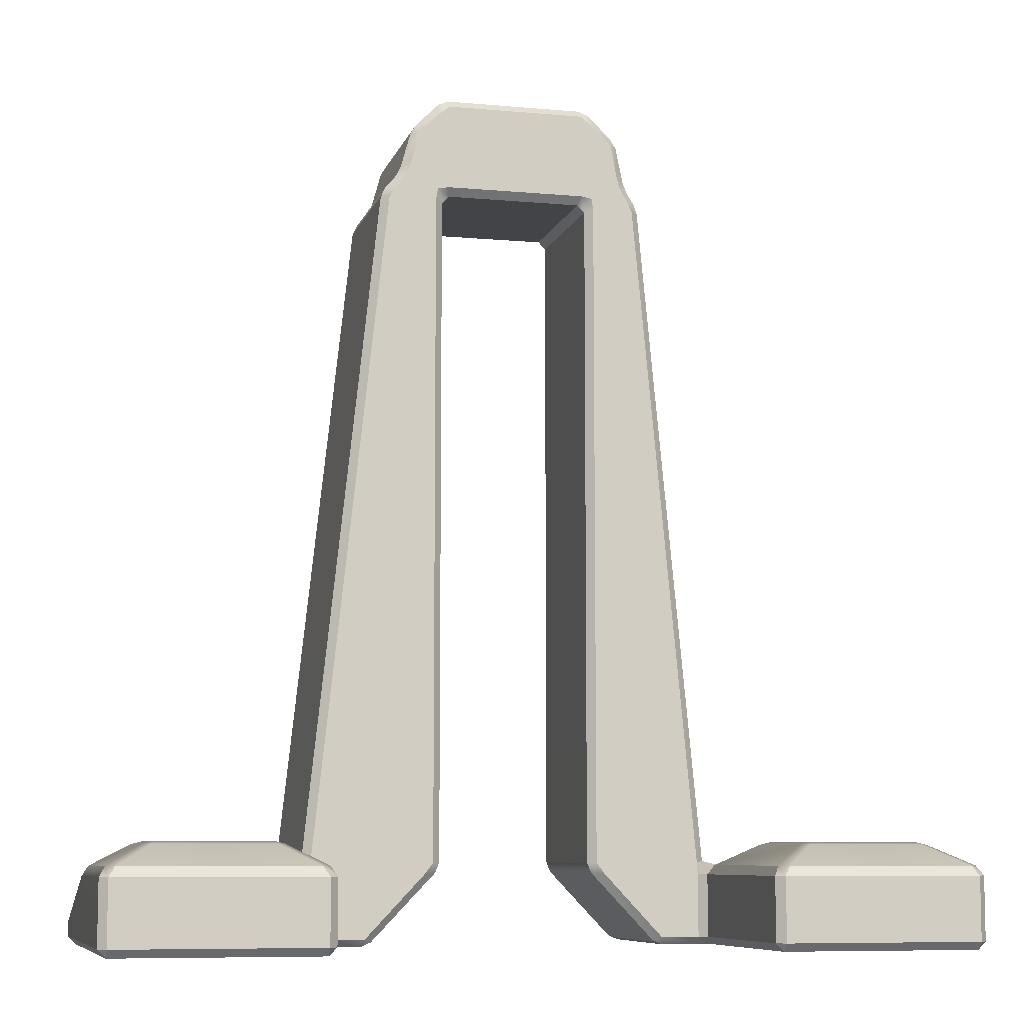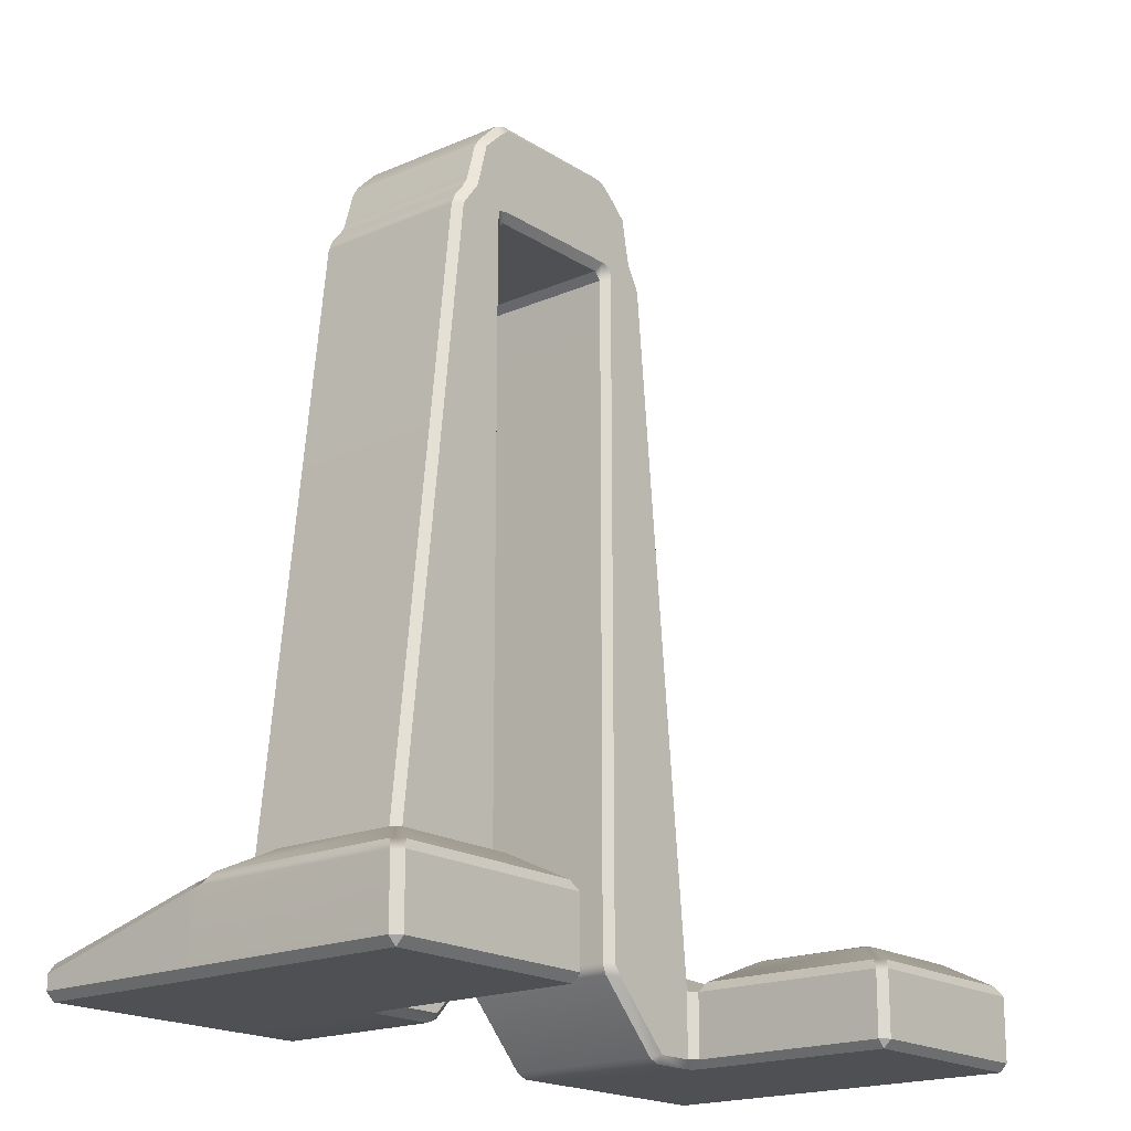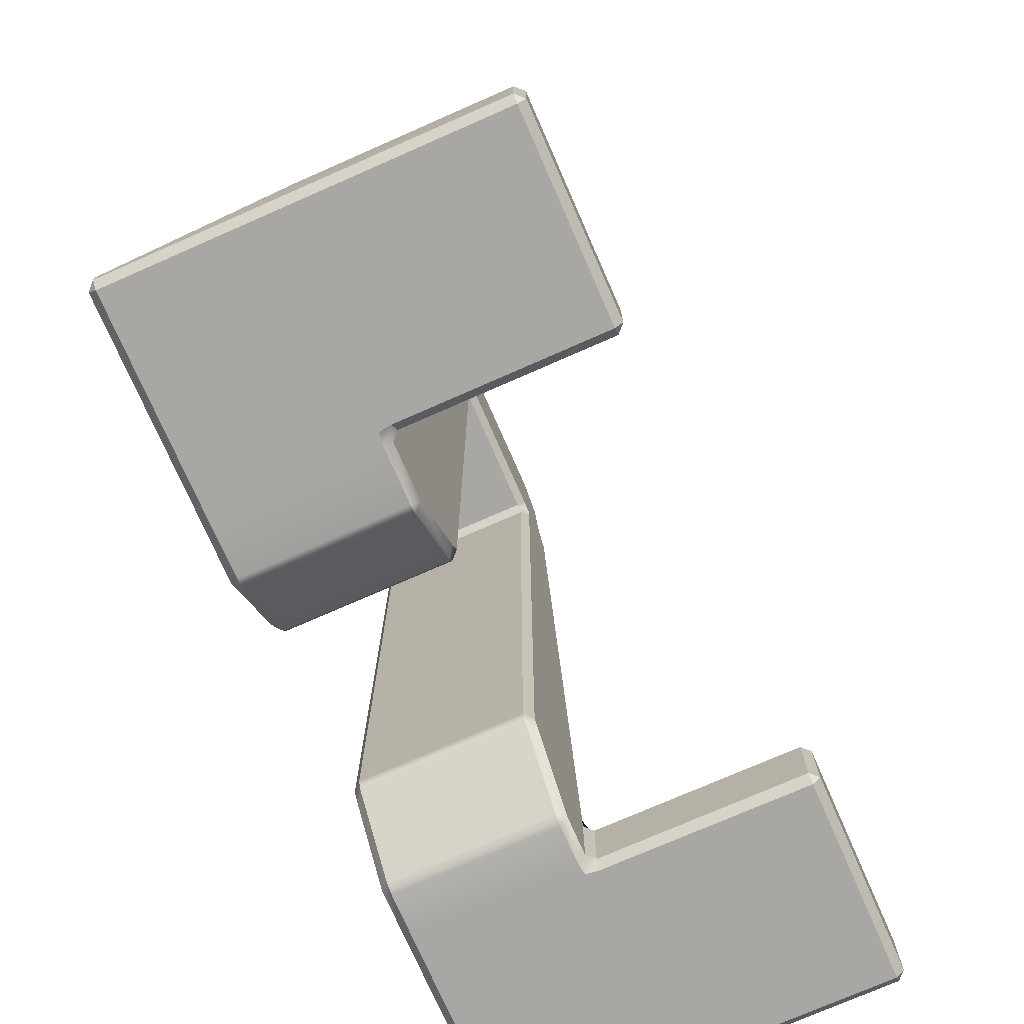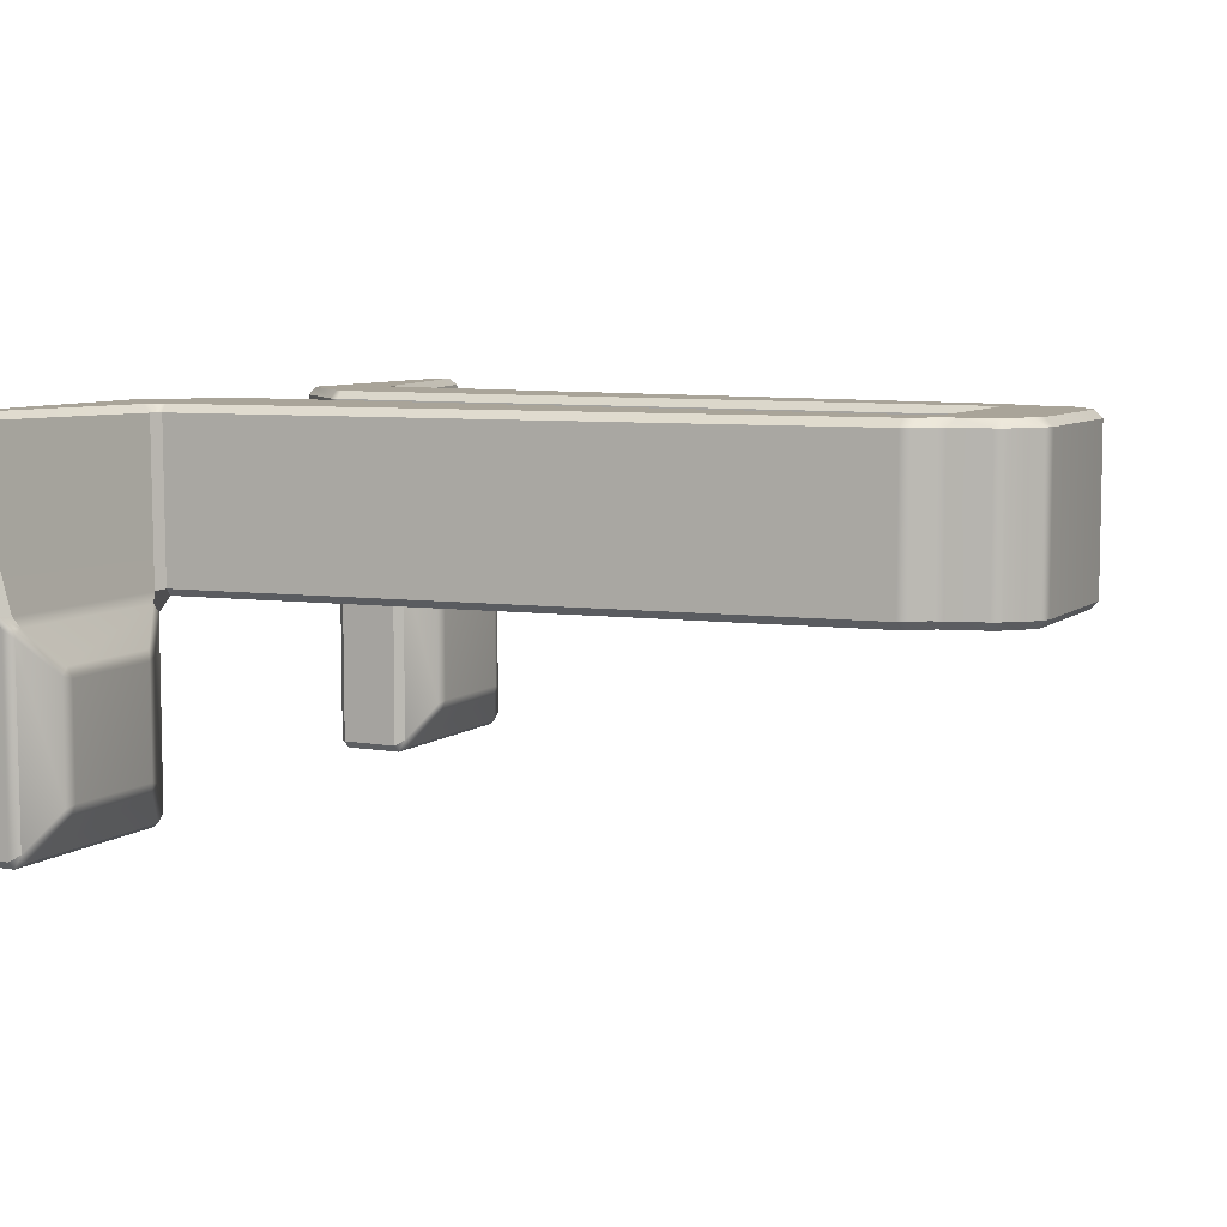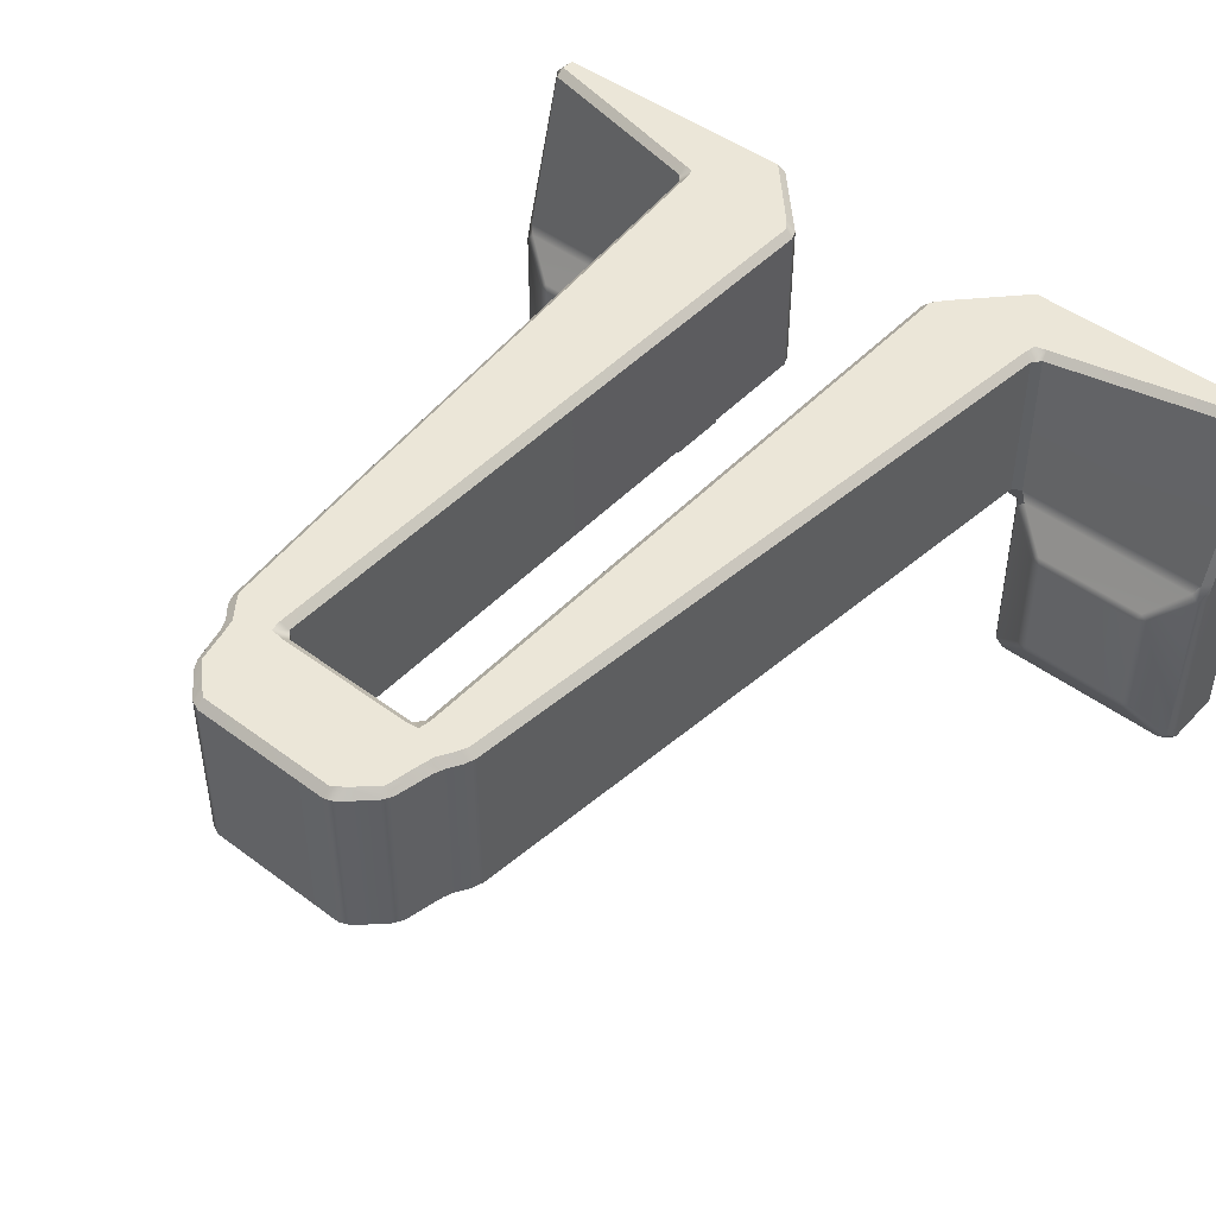
<metadata>
{"format":"obj","ext":"obj","renderer":"f3d","projection":"perspective","resolution":1024,"background":"white","views":[{"elev":-8.1,"azim":165.8,"up":"+Y"},{"elev":-18.7,"azim":129.7,"up":"+Y"},{"elev":-74.8,"azim":113.7,"up":"+Y"},{"elev":7.3,"azim":116.7,"up":"+Z"},{"elev":46.4,"azim":-139.5,"up":"+Z"}]}
</metadata>
<code>
g default
v 0.251 -0.4908 0.05536
v 0.2379 -0.4908 0.05536
v 0.2379 -0.5 0.04612
v 0.251 -0.5 0.04612
v 0.2533 -0.5 -0.1563
v 0.2514 -0.5 -0.143
v 0.2378 -0.5 -0.1407
v 0.2354 -0.4909 -0.15
v 0.2444 -0.4909 -0.1591
v 0.1199 0.4754 0.04597
v 0.1131 0.487 0.04583
v 0.1102 0.4775 0.05536
v 0.1102 0.4775 -0.15
v 0.1132 0.4869 -0.1406
v 0.1199 0.4754 -0.1406
v -0.1345 0.4869 0.04598
v -0.141 0.4751 0.04584
v -0.1315 0.4776 0.05536
v -0.1315 0.4776 -0.15
v -0.1409 0.4752 -0.1406
v -0.1345 0.4869 -0.1406
v -0.251 -0.5 0.04612
v -0.2379 -0.5 0.04612
v -0.2379 -0.4908 0.05536
v -0.251 -0.4908 0.05536
v -0.2444 -0.4909 -0.1591
v -0.2355 -0.4911 -0.15
v -0.2381 -0.5 -0.1411
v -0.2514 -0.5 -0.143
v -0.2533 -0.5 -0.1563
v 0.2521 -0.4118 0.04622
v 0.2436 -0.4022 0.04631
v 0.2348 -0.4037 0.05536
v 0.2374 -0.417 0.05536
v 0.2507 -0.4206 0.05536
v 0.2509 -0.4063 -0.1664
v 0.2444 -0.4174 -0.159
v 0.2351 -0.4166 -0.15
v 0.2341 -0.4032 -0.15
v 0.2435 -0.4015 -0.1414
v 0.253 -0.41 -0.1434
v 0.26 -0.4065 -0.1562
v 0.08661 0.5002 0.05536
v 0.08498 0.515 0.04617
v 0.07298 0.52 0.04619
v 0.07343 0.5107 0.05536
v 0.07343 0.5107 -0.15
v 0.07296 0.52 -0.1408
v 0.08495 0.515 -0.1409
v 0.08661 0.5002 -0.15
v -0.1388 0.4389 0.05536
v -0.1497 0.4326 0.04614
v -0.1546 0.4204 0.04587
v -0.1426 0.4231 0.05536
v -0.1426 0.4231 -0.15
v -0.1546 0.4204 -0.1406
v -0.1497 0.4326 -0.1408
v -0.1388 0.4389 -0.15
v -0.1896 -0.4912 0.05536
v -0.193 -0.5 0.04599
v -0.1808 -0.4948 0.04599
v -0.1808 -0.4948 -0.1406
v -0.1931 -0.5 -0.1405
v -0.1896 -0.4912 -0.15
v -0.09344 0.5107 0.05536
v -0.09298 0.52 0.04615
v -0.105 0.5152 0.04621
v -0.1066 0.5007 0.05536
v -0.09347 0.5107 -0.15
v -0.1066 0.5007 -0.15
v -0.1051 0.5151 -0.1408
v -0.09298 0.52 -0.1408
v -0.09347 0.4423 -0.15
v -0.1065 0.4388 -0.15
v -0.1065 0.4531 -0.15
v -0.09347 0.4553 -0.15
v -0.1 -0.403 0.04618
v -0.1092 -0.4035 0.05536
v -0.1192 -0.4166 0.05536
v -0.1048 -0.415 0.04621
v 0.1696 -0.4912 -0.15
v 0.173 -0.5 -0.1406
v 0.1608 -0.4948 -0.1406
v 0.1608 -0.4948 0.04599
v 0.1731 -0.5 0.04587
v 0.1696 -0.4912 0.05536
v 0.08653 0.4389 -0.15
v 0.07347 0.4423 -0.15
v 0.07347 0.4553 -0.15
v 0.08653 0.4531 -0.15
v 0.08481 -0.415 0.04621
v 0.09913 -0.4166 0.05536
v 0.08928 -0.4034 0.05536
v 0.08 -0.403 0.04618
v 0.156 0.3932 0.04614
v 0.1509 0.4052 0.04618
v 0.1377 0.4066 0.05536
v 0.1467 0.3935 0.05536
v 0.1247 0.4233 0.05536
v 0.1378 0.4209 0.04592
v 0.1317 0.4326 0.04616
v 0.12 0.4392 0.05536
v 0.1467 0.3935 -0.15
v 0.1377 0.4066 -0.15
v 0.1509 0.4052 -0.1408
v 0.156 0.3932 -0.1408
v 0.1379 0.4208 -0.1404
v 0.1247 0.4233 -0.15
v 0.12 0.4392 -0.15
v 0.1317 0.4326 -0.1408
v 0.08703 0.407 -0.15
v 0.08932 0.3934 -0.15
v 0.08 0.3909 -0.1409
v 0.07111 0.4 -0.1411
v 0.07341 0.4093 -0.15
v 0.08 -0.403 -0.1408
v 0.08924 -0.4035 -0.15
v 0.09919 -0.4166 -0.15
v 0.08481 -0.415 -0.1409
v -0.09341 0.4093 -0.15
v -0.09094 0.4 -0.1409
v -0.1 0.3911 -0.1411
v -0.1089 0.3937 -0.15
v -0.107 0.407 -0.15
v -0.1048 -0.415 -0.1409
v -0.1191 -0.4166 -0.15
v -0.1093 -0.4034 -0.15
v -0.1 -0.403 -0.1408
v -0.1522 0.4066 -0.15
v -0.1585 0.3935 -0.15
v -0.1677 0.3933 -0.1408
v -0.1636 0.4057 -0.1408
v -0.2601 -0.4065 -0.1562
v -0.2533 -0.41 -0.1432
v -0.2436 -0.4015 -0.1414
v -0.2343 -0.4034 -0.15
v -0.2351 -0.4166 -0.15
v -0.2444 -0.4173 -0.1589
v -0.2509 -0.4063 -0.1664
v -0.1636 0.4057 0.04614
v -0.1677 0.3933 0.04614
v -0.1585 0.3935 0.05536
v -0.1522 0.4066 0.05536
v -0.2507 -0.4206 0.05536
v -0.2374 -0.417 0.05536
v -0.2346 -0.4035 0.05536
v -0.2437 -0.4021 0.04622
v -0.2522 -0.4118 0.04622
v -0.09111 0.4 0.04646
v -0.09369 0.4089 0.05536
v -0.107 0.407 0.05536
v -0.1093 0.3934 0.05536
v -0.1 0.3911 0.04646
v -0.1065 0.4388 0.05536
v -0.09347 0.4423 0.05536
v -0.09347 0.4553 0.05536
v -0.1065 0.4531 0.05536
v 0.08 0.3911 0.04646
v 0.08893 0.3937 0.05536
v 0.08703 0.407 0.05536
v 0.07341 0.4093 0.05536
v 0.07111 0.4 0.04646
v 0.07347 0.4423 0.05536
v 0.08653 0.4389 0.05536
v 0.08653 0.4531 0.05536
v 0.07347 0.4553 0.05536
v 0.4852 -0.4908 0.05536
v 0.4852 -0.5 0.04612
v 0.4944 -0.4908 0.04612
v 0.4944 -0.4908 -0.1565
v 0.4944 -0.4908 -0.1435
v 0.4852 -0.5 -0.1435
v 0.4852 -0.5 -0.1565
v 0.4788 -0.4065 -0.1562
v 0.4854 -0.4118 -0.1438
v 0.4944 -0.4211 -0.1437
v 0.4944 -0.4178 -0.1567
v 0.4882 -0.4065 -0.1657
v 0.4944 -0.4746 0.04625
v 0.4862 -0.4644 0.0472
v 0.4853 -0.4748 0.05536
v -0.4882 -0.4065 -0.1657
v -0.4944 -0.4179 -0.1568
v -0.4944 -0.4213 -0.1436
v -0.4857 -0.4117 -0.144
v -0.4788 -0.4065 -0.1562
v -0.4853 -0.4748 0.05536
v -0.4862 -0.4644 0.04721
v -0.4944 -0.4746 0.04625
v -0.4852 -0.5 -0.1565
v -0.4852 -0.5 -0.1435
v -0.4944 -0.4908 -0.1435
v -0.4944 -0.4908 -0.1565
v -0.4944 -0.4908 0.04612
v -0.4852 -0.5 0.04612
v -0.4852 -0.4908 0.05536
v 0.2537 -0.5 -0.3908
v 0.2444 -0.4908 -0.3908
v 0.2537 -0.4908 -0.4
v 0.2608 -0.4063 -0.3935
v 0.2535 -0.4175 -0.4
v 0.2444 -0.4174 -0.391
v 0.2509 -0.4063 -0.3836
v 0.4879 -0.4063 -0.3836
v 0.4944 -0.4175 -0.3909
v 0.4854 -0.4174 -0.4
v 0.478 -0.4063 -0.3935
v 0.4852 -0.4908 -0.4
v 0.4944 -0.4908 -0.3908
v 0.4852 -0.5 -0.3908
v -0.2509 -0.4063 -0.3836
v -0.2444 -0.4175 -0.3909
v -0.2534 -0.4174 -0.4
v -0.2608 -0.4063 -0.3935
v -0.2537 -0.4908 -0.4
v -0.2444 -0.4908 -0.3908
v -0.2537 -0.5 -0.3908
v -0.4852 -0.4908 -0.4
v -0.4852 -0.5 -0.3908
v -0.4944 -0.4908 -0.3908
v -0.478 -0.4063 -0.3935
v -0.4853 -0.4175 -0.4
v -0.4944 -0.4174 -0.391
v -0.4879 -0.4063 -0.3836
v 0.2927 -0.3828 -0.2072
v 0.3018 -0.3829 -0.1981
v 0.3053 -0.3795 -0.2109
v 0.4335 -0.3795 -0.2109
v 0.4372 -0.3828 -0.1983
v 0.4461 -0.3828 -0.2072
v 0.4335 -0.3795 -0.3391
v 0.4461 -0.3828 -0.3428
v 0.4372 -0.3828 -0.3517
v 0.3053 -0.3795 -0.3391
v 0.3017 -0.3828 -0.3517
v 0.2927 -0.3828 -0.3428
v -0.3053 -0.3795 -0.2109
v -0.3017 -0.3828 -0.1983
v -0.2927 -0.3828 -0.2072
v -0.4461 -0.3828 -0.2072
v -0.4371 -0.3829 -0.1981
v -0.4335 -0.3795 -0.2109
v -0.3053 -0.3795 -0.3391
v -0.2927 -0.3828 -0.3428
v -0.3017 -0.3828 -0.3517
v -0.4335 -0.3795 -0.3391
v -0.4372 -0.3828 -0.3517
v -0.4461 -0.3828 -0.3428
g ElevatorMain
f 1 4 168 167
f 2 1 35 34
f 3 2 86 85
f 4 3 7 6
f 5 9 198 197
f 6 5 173 172
f 8 7 82 81
f 9 8 38 37
f 10 12 102 101
f 11 10 15 14
f 12 11 44 43
f 13 15 110 109
f 14 13 50 49
f 16 18 68 67
f 17 16 21 20
f 18 17 52 51
f 19 21 71 70
f 20 19 58 57
f 22 25 196 195
f 23 22 29 28
f 24 23 60 59
f 25 24 145 144
f 26 30 217 216
f 27 26 138 137
f 28 27 64 63
f 30 29 191 190
f 31 35 181 180
f 32 31 41 40
f 33 32 95 98
f 34 33 93 92
f 36 42 226 225
f 37 36 203 202
f 39 38 118 117
f 40 39 103 106
f 42 41 175 174
f 43 46 166 165
f 45 44 49 48
f 46 45 66 65
f 47 50 90 89
f 48 47 69 72
f 51 54 154 157
f 53 52 57 56
f 54 53 140 143
f 55 58 75 74
f 56 55 129 132
f 59 61 80 79
f 61 60 63 62
f 62 64 126 125
f 65 68 157 156
f 67 66 72 71
f 70 69 76 75
f 73 76 89 88
f 74 73 120 124
f 77 80 125 128
f 78 77 153 152
f 79 78 146 145
f 81 83 119 118
f 83 82 85 84
f 84 86 92 91
f 87 90 109 108
f 88 87 111 115
f 91 94 116 119
f 94 93 159 158
f 96 95 106 105
f 97 96 100 99
f 98 97 160 159
f 99 102 165 164
f 101 100 107 110
f 104 103 112 111
f 105 104 108 107
f 113 112 117 116
f 114 113 158 162
f 115 114 121 120
f 122 121 149 153
f 123 122 128 127
f 124 123 130 129
f 127 126 137 136
f 131 130 136 135
f 132 131 141 140
f 133 139 239 238
f 134 133 186 185
f 135 134 148 147
f 139 138 212 211
f 142 141 147 146
f 143 142 152 151
f 144 148 188 187
f 150 149 162 161
f 151 150 155 154
f 156 155 163 166
f 161 160 164 163
f 167 169 179 181
f 169 168 172 171
f 170 173 210 209
f 171 170 177 176
f 174 178 230 229
f 176 175 180 179
f 178 177 205 204
f 182 186 241 240
f 183 182 224 223
f 184 183 193 192
f 185 184 189 188
f 187 189 194 196
f 190 193 220 219
f 192 191 195 194
f 197 199 208 210
f 199 198 202 201
f 200 203 236 235
f 201 200 207 206
f 204 207 233 232
f 206 205 209 208
f 211 214 245 244
f 213 212 216 215
f 214 213 222 221
f 215 217 219 218
f 218 220 223 222
f 221 224 248 247
f 225 227 234 236
f 227 226 229 228
f 228 230 232 231
f 231 233 235 234
f 237 239 244 243
f 238 237 242 241
f 240 242 246 248
f 243 245 247 246
f 96 105 107 100
f 67 71 21 16
f 53 56 132 140
f 23 28 63 60
f 55 74 124 129
f 143 151 154 54
f 45 48 72 66
f 73 88 115 120
f 163 155 150 161
f 11 14 49 44
f 104 111 87 108
f 85 82 7 3
f 99 164 160 97
f 32 40 106 95
f 39 117 112 103
f 130 123 127 136
f 141 131 135 147
f 146 78 152 142
f 98 159 93 33
f 169 171 176 179
f 8 81 118 38
f 137 126 64 27
f 189 184 192 194
f 24 59 79 145
f 34 92 86 2
f 113 116 94 158
f 84 91 119 83
f 80 61 62 125
f 128 122 153 77
f 121 114 162 149
f 4 6 172 168
f 199 201 206 208
f 41 31 180 175
f 35 1 167 181
f 148 134 185 188
f 213 215 218 222
f 29 22 195 191
f 25 144 187 196
f 9 37 202 198
f 227 228 231 234
f 177 170 209 205
f 173 5 197 210
f 138 26 216 212
f 30 190 219 217
f 193 183 223 220
f 242 237 243 246
f 42 174 229 226
f 178 204 232 230
f 207 200 235 233
f 203 36 225 236
f 186 133 238 241
f 139 211 244 239
f 214 221 247 245
f 224 182 240 248
f 17 20 57 52
f 70 75 58 19
f 47 89 76 69
f 109 90 50 13
f 101 110 15 10
f 43 165 102 12
f 65 156 166 46
f 51 157 68 18
f 1 2 3 4
f 5 6 7 8 9
f 10 11 12
f 13 14 15
f 16 17 18
f 19 20 21
f 22 23 24 25
f 26 27 28 29 30
f 31 32 33 34 35
f 36 37 38 39 40 41 42
f 43 44 45 46
f 47 48 49 50
f 51 52 53 54
f 55 56 57 58
f 59 60 61
f 62 63 64
f 65 66 67 68
f 69 70 71 72
f 73 74 75 76
f 77 78 79 80
f 81 82 83
f 84 85 86
f 87 88 89 90
f 91 92 93 94
f 95 96 97 98
f 99 100 101 102
f 103 104 105 106
f 107 108 109 110
f 111 112 113 114 115
f 116 117 118 119
f 120 121 122 123 124
f 125 126 127 128
f 129 130 131 132
f 133 134 135 136 137 138 139
f 140 141 142 143
f 144 145 146 147 148
f 149 150 151 152 153
f 154 155 156 157
f 158 159 160 161 162
f 163 164 165 166
f 167 168 169
f 170 171 172 173
f 174 175 176 177 178
f 179 180 181
f 182 183 184 185 186
f 187 188 189
f 190 191 192 193
f 194 195 196
f 197 198 199
f 200 201 202 203
f 204 205 206 207
f 208 209 210
f 211 212 213 214
f 215 216 217
f 218 219 220
f 221 222 223 224
f 225 226 227
f 228 229 230
f 231 232 233
f 234 235 236
f 237 238 239
f 240 241 242
f 243 244 245
f 246 247 248

</code>
